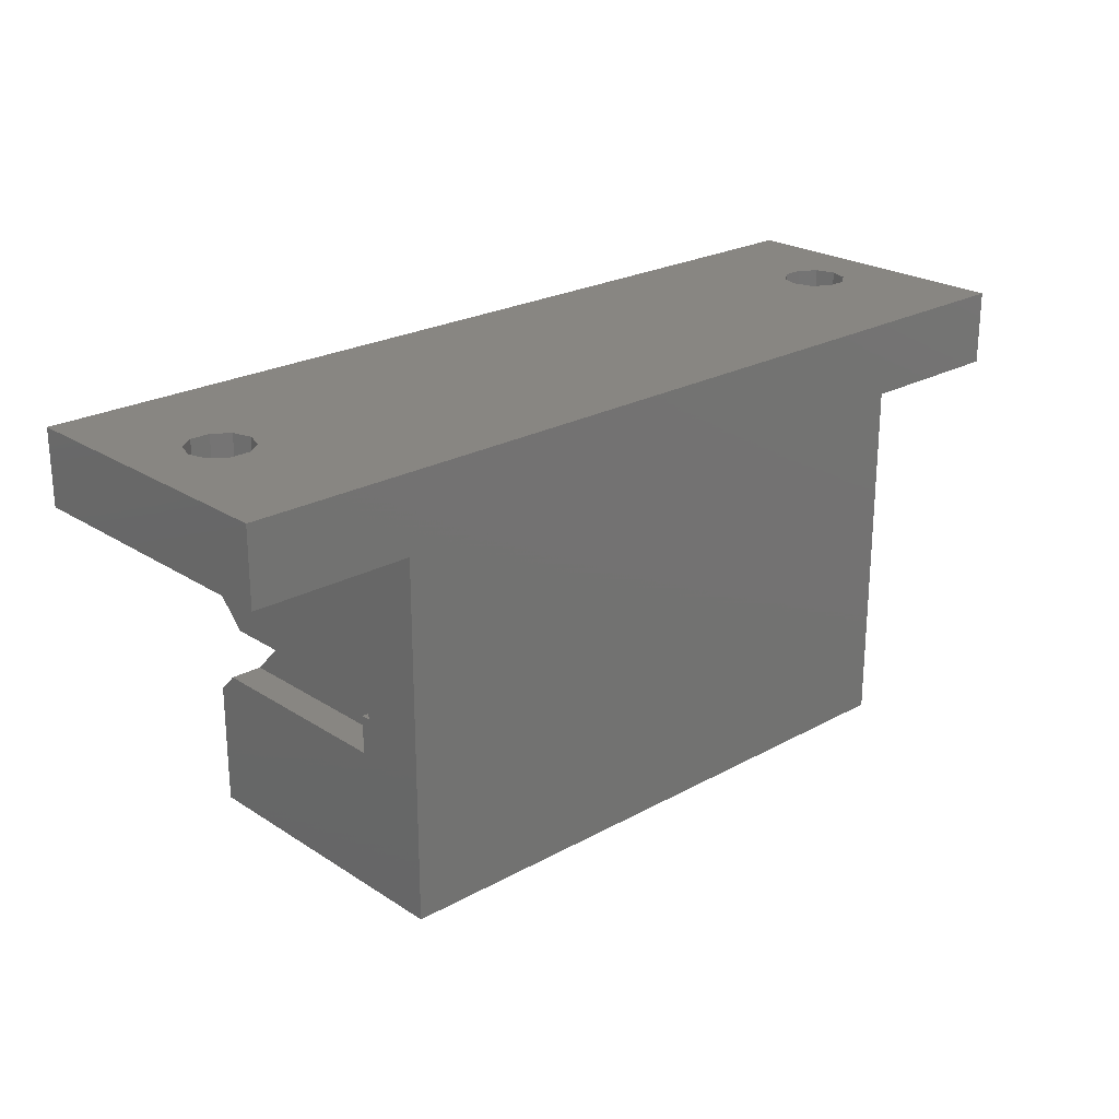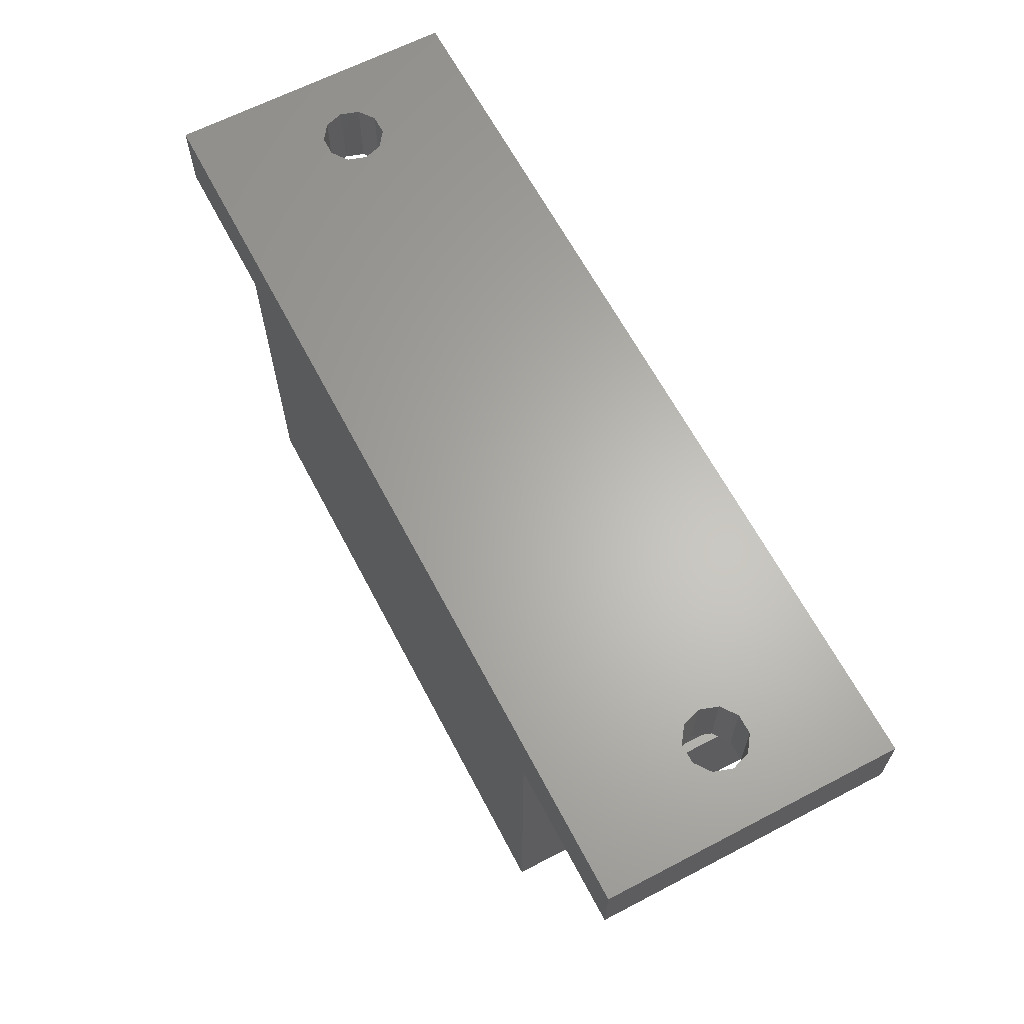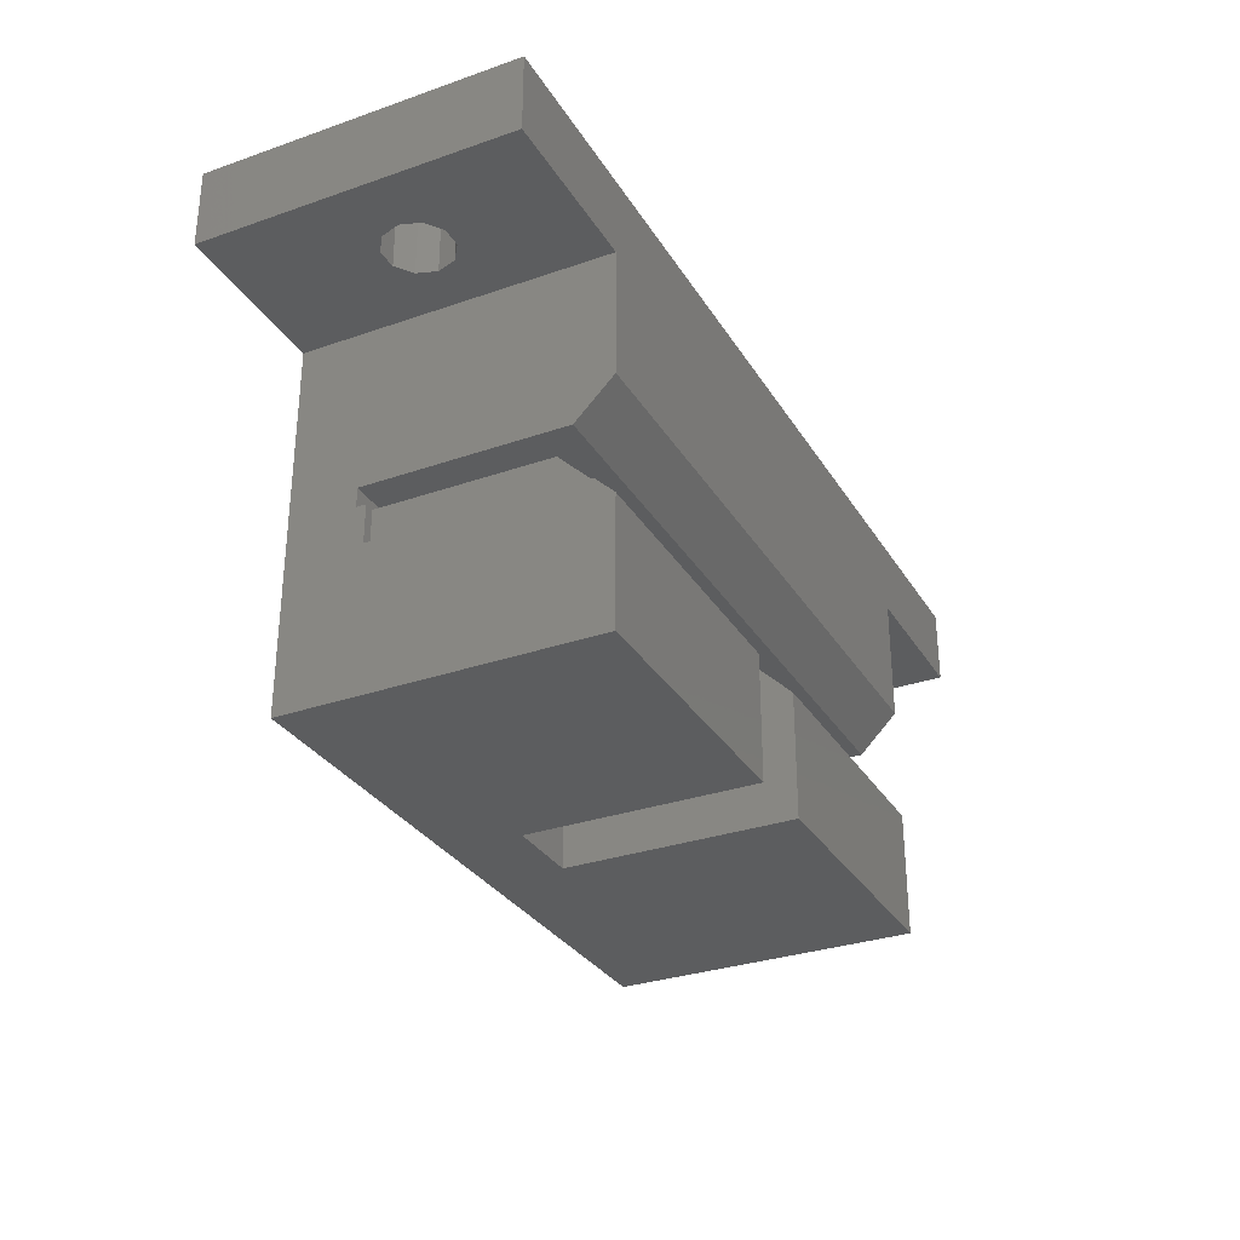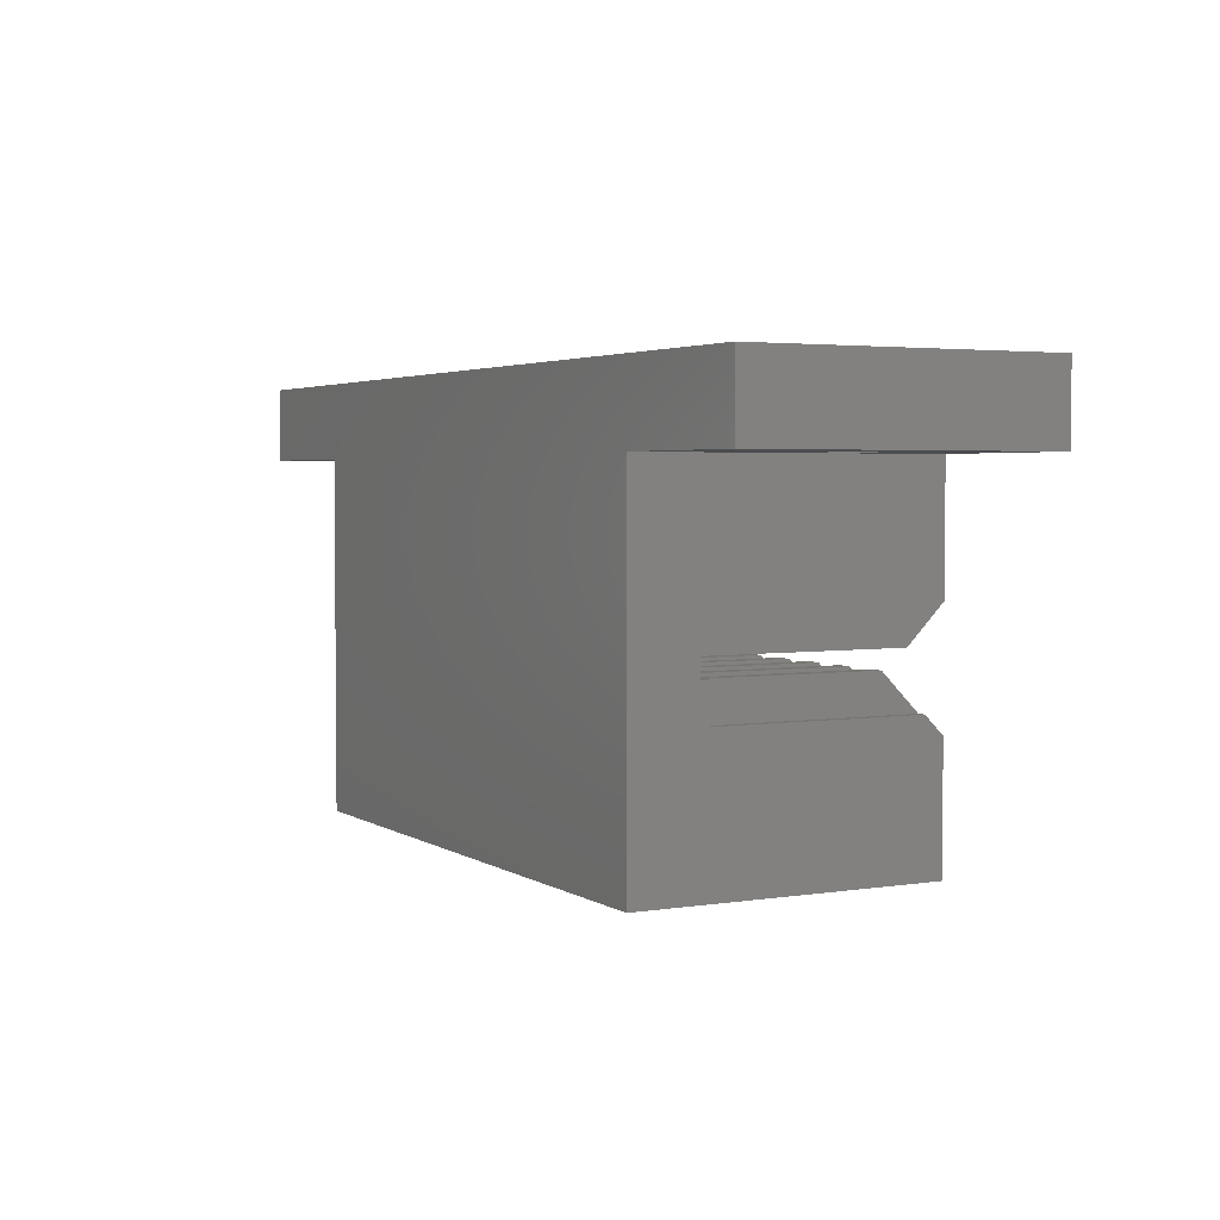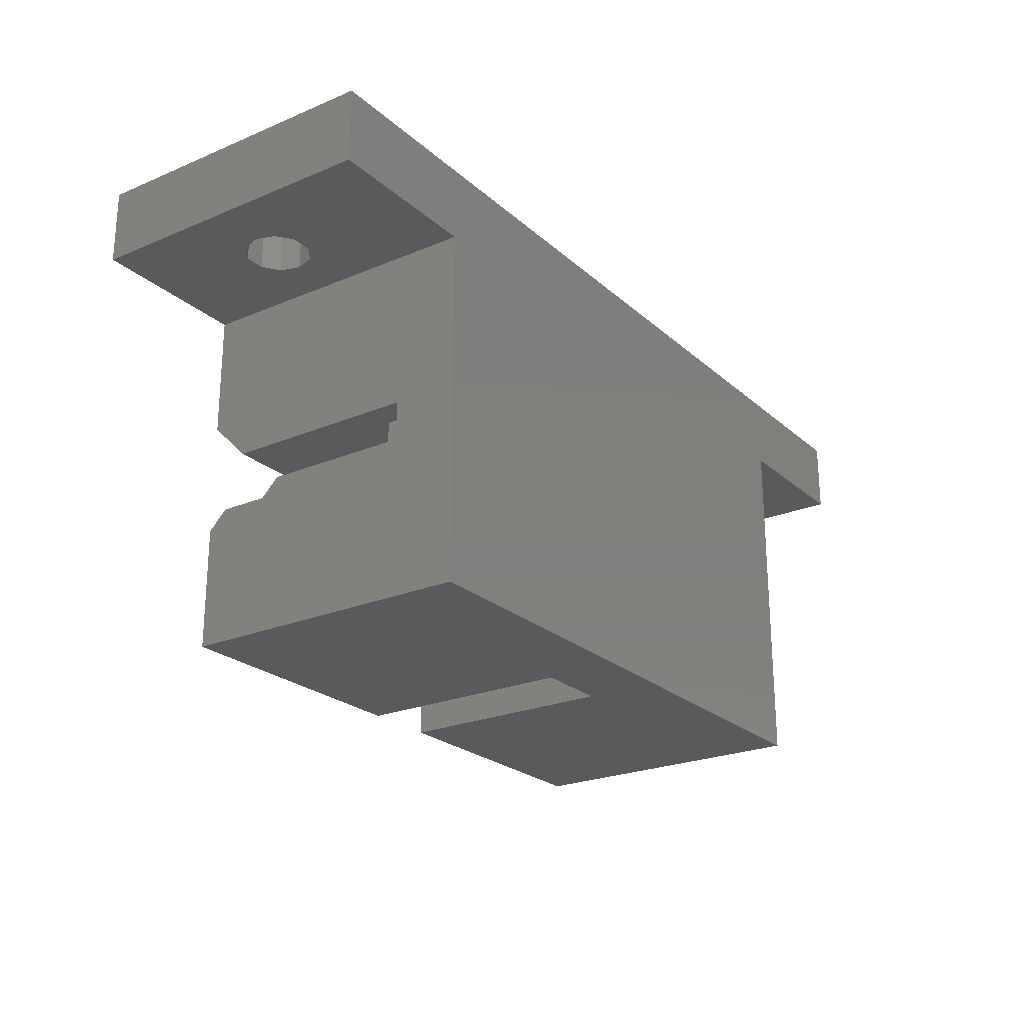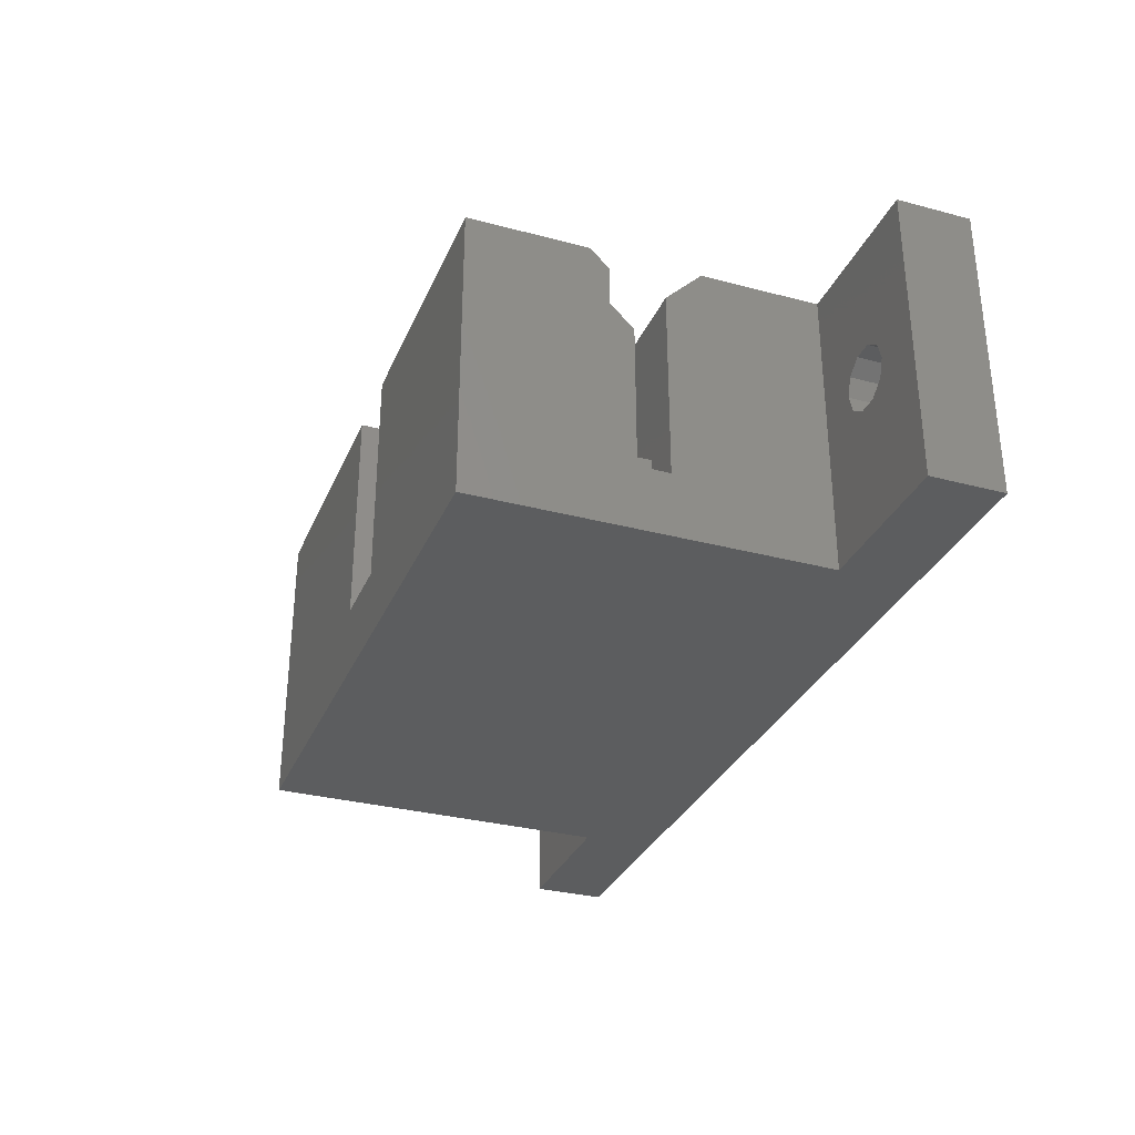
<metadata>
{"format":"stl","ext":"stl","renderer":"f3d","projection":"perspective","resolution":1024,"background":"white","views":[{"elev":23.4,"azim":137.2,"up":"+Y"},{"elev":64.1,"azim":-117.7,"up":"+Y"},{"elev":-31.0,"azim":-63.6,"up":"+Y"},{"elev":3.2,"azim":-118.0,"up":"+Y"},{"elev":-23.6,"azim":125.1,"up":"+Y"},{"elev":-31.5,"azim":69.4,"up":"+Z"}]}
</metadata>
<code>
# stl→obj: 174 verts, 352 faces
v -50 19 -1
v -50 19 15
v -50 23 -1
v -50 23 15
v -46.88 19 6.501
v -41.5 19 -1
v -47.2 19 7.5
v -43.8 19 7.5
v -44.12 19 6.501
v -46.88 19 8.499
v -44.97 19 5.883
v -46.03 19 5.883
v -41.5 19 15
v -46.03 19 9.117
v -44.97 19 9.117
v -44.12 19 8.499
v 0 23 -1
v -8.5 19 -1
v 0 19 -1
v -8.5 0 -1
v -41.5 0 -1
v -44.12 23 8.499
v -5.025 23 9.117
v 0 23 15
v -47.2 23 7.5
v -46.88 23 6.501
v -46.03 23 5.883
v -44.97 23 5.883
v -43.8 23 7.5
v -44.12 23 6.501
v -3.975 23 5.883
v -5.025 23 5.883
v -46.03 23 9.117
v -44.97 23 9.117
v -46.88 23 8.499
v -5.875 23 6.501
v -6.2 23 7.5
v -3.125 23 8.499
v -2.8 23 7.5
v -3.125 23 6.501
v -3.975 23 9.117
v -5.875 23 8.499
v -8.5 19 15
v 0 19 15
v -8.5 12.5 15
v -41.5 12.5 15
v -41.5 0 15
v -41.5 7.5 3
v -41.5 10.5 13
v -41.5 10.5 2.5
v -41.5 9.5 3
v -41.5 9.5 2.5
v -41.5 6.5 15
v -41.5 7.5 14
v -23 0 3
v -27 0 3
v -27 0 15
v -8.5 0 15
v -23 0 15
v -8.5 10.5 2.5
v -8.5 9.5 3
v -8.5 7.5 3
v -8.5 9.5 2.5
v -8.5 10.5 13
v -8.5 6.5 15
v -8.5 7.5 14
v -5.875 19 6.501
v -5.025 19 5.883
v -6.2 19 7.5
v -3.975 19 5.883
v -5.025 19 9.117
v -3.125 19 6.501
v -3.975 19 9.117
v -3.125 19 8.499
v -2.8 19 7.5
v -5.875 19 8.499
v -41 9.5 3
v -41 9.5 12
v -40.2 9.5 12
v -40.2 9.5 3
v -38.5 9.5 3
v -38.5 9.5 12
v -37.7 9.5 12
v -37.7 9.5 3
v -36 9.5 3
v -36 9.5 12
v -35.2 9.5 12
v -35.2 9.5 3
v -33.5 9.5 3
v -33.5 9.5 12
v -32.7 9.5 12
v -32.7 9.5 3
v -31 9.5 3
v -31 9.5 12
v -30.2 9.5 12
v -30.2 9.5 3
v -28.5 9.5 3
v -28.5 9.5 12
v -27.7 9.5 12
v -27.7 9.5 3
v -23 9.5 3
v -23 9.5 12
v -22.7 9.5 12
v -22.7 9.5 3
v -21 9.5 3
v -21 9.5 12
v -20.2 9.5 12
v -20.2 9.5 3
v -18.5 9.5 3
v -18.5 9.5 12
v -17.7 9.5 12
v -17.7 9.5 3
v -16 9.5 3
v -16 9.5 12
v -15.2 9.5 12
v -15.2 9.5 3
v -13.5 9.5 3
v -13.5 9.5 12
v -12.7 9.5 12
v -12.7 9.5 3
v -11 9.5 3
v -11 9.5 12
v -10.2 9.5 12
v -10.2 9.5 3
v -41 7.5 3
v -41 7.5 14
v -30.2 7.5 14
v -31 7.5 14
v -27 6.5 15
v -27 7.5 14
v -27.7 7.5 14
v -28.5 7.5 14
v -32.7 7.5 14
v -33.5 7.5 14
v -35.2 7.5 14
v -36 7.5 14
v -37.7 7.5 14
v -38.5 7.5 14
v -40.2 7.5 14
v -27 7.5 3
v -27.7 7.5 3
v -23 6.5 15
v -12.7 7.5 14
v -13.5 7.5 14
v -10.2 7.5 14
v -11 7.5 14
v -15.2 7.5 14
v -16 7.5 14
v -17.7 7.5 14
v -18.5 7.5 14
v -20.2 7.5 14
v -21 7.5 14
v -22.7 7.5 14
v -10.2 7.5 3
v -11 7.5 3
v -12.7 7.5 3
v -13.5 7.5 3
v -15.2 7.5 3
v -16 7.5 3
v -17.7 7.5 3
v -18.5 7.5 3
v -20.2 7.5 3
v -21 7.5 3
v -22.7 7.5 3
v -28.5 7.5 3
v -30.2 7.5 3
v -31 7.5 3
v -32.7 7.5 3
v -33.5 7.5 3
v -35.2 7.5 3
v -36 7.5 3
v -37.7 7.5 3
v -38.5 7.5 3
v -40.2 7.5 3
f 1 2 3
f 3 2 4
f 5 1 6
f 2 1 5
f 2 5 7
f 8 9 6
f 2 7 10
f 11 12 6
f 13 2 14
f 9 11 6
f 13 14 15
f 13 15 16
f 13 8 6
f 13 16 8
f 12 5 6
f 10 14 2
f 1 3 6
f 6 3 17
f 18 17 19
f 6 17 18
f 18 20 6
f 6 20 21
f 22 4 17
f 23 4 24
f 3 4 25
f 3 25 26
f 3 26 27
f 3 27 17
f 27 28 17
f 29 17 30
f 31 17 32
f 33 4 34
f 34 4 22
f 29 22 17
f 35 4 33
f 25 4 35
f 36 4 37
f 17 4 36
f 17 36 32
f 38 24 39
f 17 31 40
f 17 40 24
f 40 39 24
f 23 24 41
f 38 41 24
f 42 4 23
f 37 4 42
f 30 17 28
f 43 44 4
f 4 2 13
f 45 4 13
f 46 45 13
f 45 43 4
f 44 24 4
f 21 47 48
f 21 48 6
f 49 6 50
f 48 51 52
f 48 52 6
f 52 50 6
f 49 46 6
f 6 46 13
f 48 47 53
f 48 53 54
f 12 27 26
f 5 12 26
f 5 26 25
f 7 5 25
f 11 28 27
f 12 11 27
f 9 30 28
f 11 9 28
f 29 30 8
f 8 30 9
f 29 8 22
f 22 8 16
f 22 16 34
f 34 16 15
f 34 15 33
f 33 15 14
f 33 14 35
f 35 14 10
f 25 35 10
f 7 25 10
f 55 21 20
f 56 57 47
f 58 59 20
f 56 21 55
f 47 21 56
f 59 55 20
f 60 20 18
f 61 62 63
f 43 45 18
f 45 64 18
f 63 20 60
f 62 20 63
f 58 20 62
f 65 58 66
f 64 60 18
f 62 66 58
f 67 18 19
f 68 67 19
f 69 18 67
f 43 18 69
f 70 68 19
f 44 43 71
f 72 70 19
f 44 71 73
f 44 74 19
f 44 73 74
f 74 75 19
f 75 72 19
f 69 76 43
f 76 71 43
f 44 19 17
f 24 44 17
f 67 36 37
f 69 67 37
f 37 42 76
f 69 37 76
f 23 71 42
f 42 71 76
f 41 73 23
f 23 73 71
f 38 74 41
f 41 74 73
f 39 75 38
f 38 75 74
f 39 40 75
f 75 40 72
f 72 40 31
f 70 72 31
f 70 31 32
f 68 70 32
f 68 32 36
f 67 68 36
f 64 45 46
f 49 64 46
f 60 64 49
f 50 60 49
f 63 60 50
f 52 63 50
f 77 78 79
f 77 79 80
f 77 63 51
f 80 63 77
f 81 82 83
f 81 83 84
f 81 63 80
f 84 63 81
f 85 86 87
f 85 87 88
f 85 63 84
f 88 63 85
f 89 90 91
f 89 91 92
f 89 63 88
f 92 63 89
f 93 94 95
f 93 95 96
f 93 63 92
f 96 63 93
f 97 98 99
f 97 99 100
f 97 63 96
f 100 63 97
f 101 102 103
f 101 103 104
f 101 63 100
f 104 63 101
f 105 106 107
f 105 107 108
f 105 63 104
f 108 63 105
f 109 110 111
f 109 111 112
f 109 63 108
f 112 63 109
f 113 114 115
f 113 115 116
f 113 63 112
f 116 63 113
f 117 118 119
f 117 119 120
f 117 63 116
f 120 63 117
f 121 122 123
f 121 123 124
f 121 63 120
f 124 61 63
f 124 63 121
f 63 52 51
f 125 77 51
f 48 125 51
f 126 125 54
f 54 125 48
f 127 128 129
f 129 130 131
f 132 129 131
f 99 98 131
f 98 132 131
f 133 134 129
f 132 127 129
f 95 94 127
f 94 128 127
f 135 136 129
f 128 133 129
f 91 90 133
f 90 134 133
f 137 138 129
f 134 135 129
f 87 86 135
f 86 136 135
f 139 126 129
f 136 137 129
f 83 82 137
f 82 138 137
f 138 139 129
f 79 78 139
f 78 126 139
f 126 54 129
f 54 53 129
f 53 47 57
f 129 53 57
f 140 130 129
f 56 140 57
f 57 140 129
f 140 56 55
f 100 140 101
f 101 140 55
f 141 140 100
f 142 102 59
f 59 102 101
f 59 101 55
f 142 59 58
f 65 142 58
f 143 144 65
f 65 66 145
f 146 65 145
f 123 122 145
f 122 146 145
f 147 148 65
f 146 143 65
f 119 118 143
f 118 144 143
f 149 150 65
f 144 147 65
f 115 114 147
f 114 148 147
f 151 152 65
f 148 149 65
f 111 110 149
f 110 150 149
f 153 142 65
f 150 151 65
f 107 106 151
f 106 152 151
f 152 153 65
f 103 102 153
f 102 142 153
f 66 62 145
f 145 62 154
f 62 61 124
f 154 62 124
f 124 123 145
f 154 124 145
f 122 121 146
f 146 121 155
f 155 121 120
f 156 155 120
f 120 119 143
f 156 120 143
f 118 117 144
f 144 117 157
f 157 117 116
f 158 157 116
f 116 115 147
f 158 116 147
f 114 113 148
f 148 113 159
f 159 113 112
f 160 159 112
f 112 111 149
f 160 112 149
f 110 109 150
f 150 109 161
f 161 109 108
f 162 161 108
f 108 107 151
f 162 108 151
f 106 105 152
f 152 105 163
f 163 105 104
f 164 163 104
f 104 103 153
f 164 104 153
f 100 99 131
f 141 100 131
f 98 97 132
f 132 97 165
f 165 97 96
f 166 165 96
f 96 95 127
f 166 96 127
f 94 93 128
f 128 93 167
f 167 93 92
f 168 167 92
f 92 91 133
f 168 92 133
f 90 89 134
f 134 89 169
f 169 89 88
f 170 169 88
f 88 87 135
f 170 88 135
f 86 85 136
f 136 85 171
f 171 85 84
f 172 171 84
f 84 83 137
f 172 84 137
f 82 81 138
f 138 81 173
f 173 81 80
f 174 173 80
f 80 79 139
f 174 80 139
f 78 77 126
f 126 77 125
f 138 173 139
f 139 173 174
f 136 171 137
f 137 171 172
f 134 169 135
f 135 169 170
f 128 167 133
f 133 167 168
f 132 165 127
f 127 165 166
f 130 140 131
f 131 140 141
f 152 163 153
f 153 163 164
f 150 161 151
f 151 161 162
f 148 159 149
f 149 159 160
f 144 157 147
f 147 157 158
f 146 155 143
f 143 155 156

</code>
